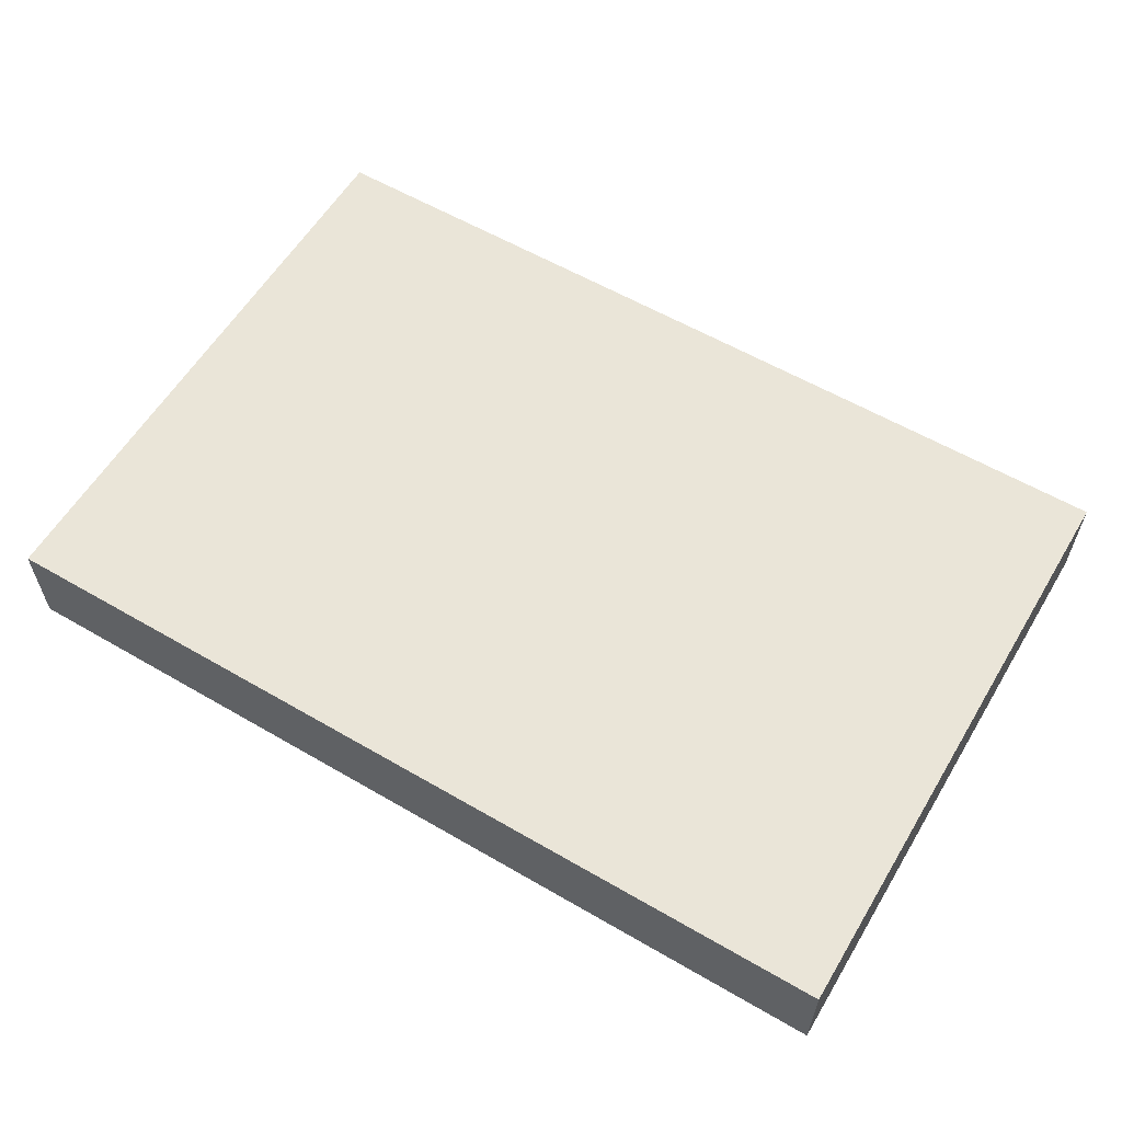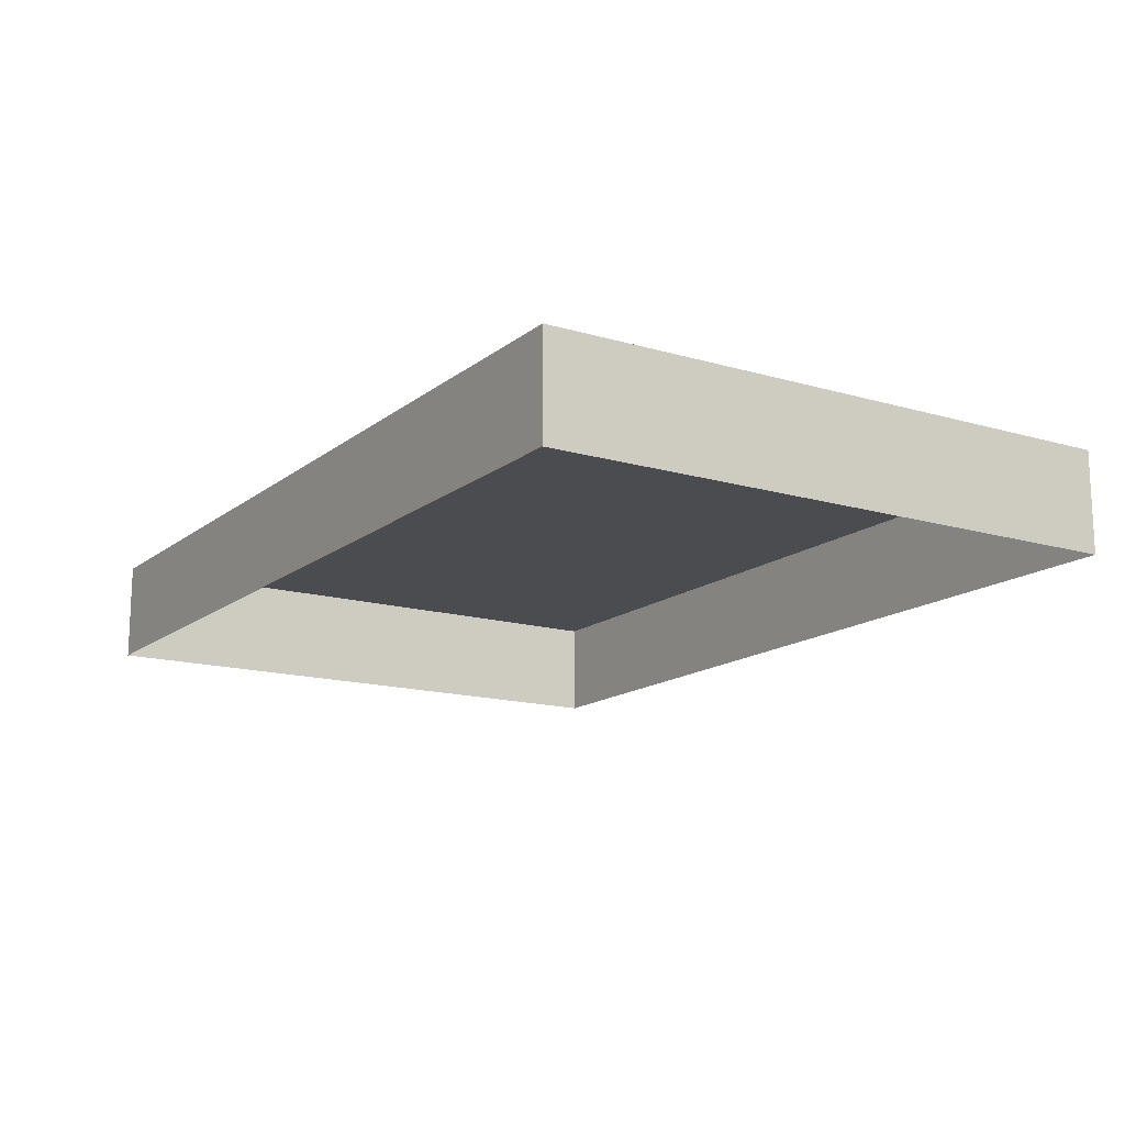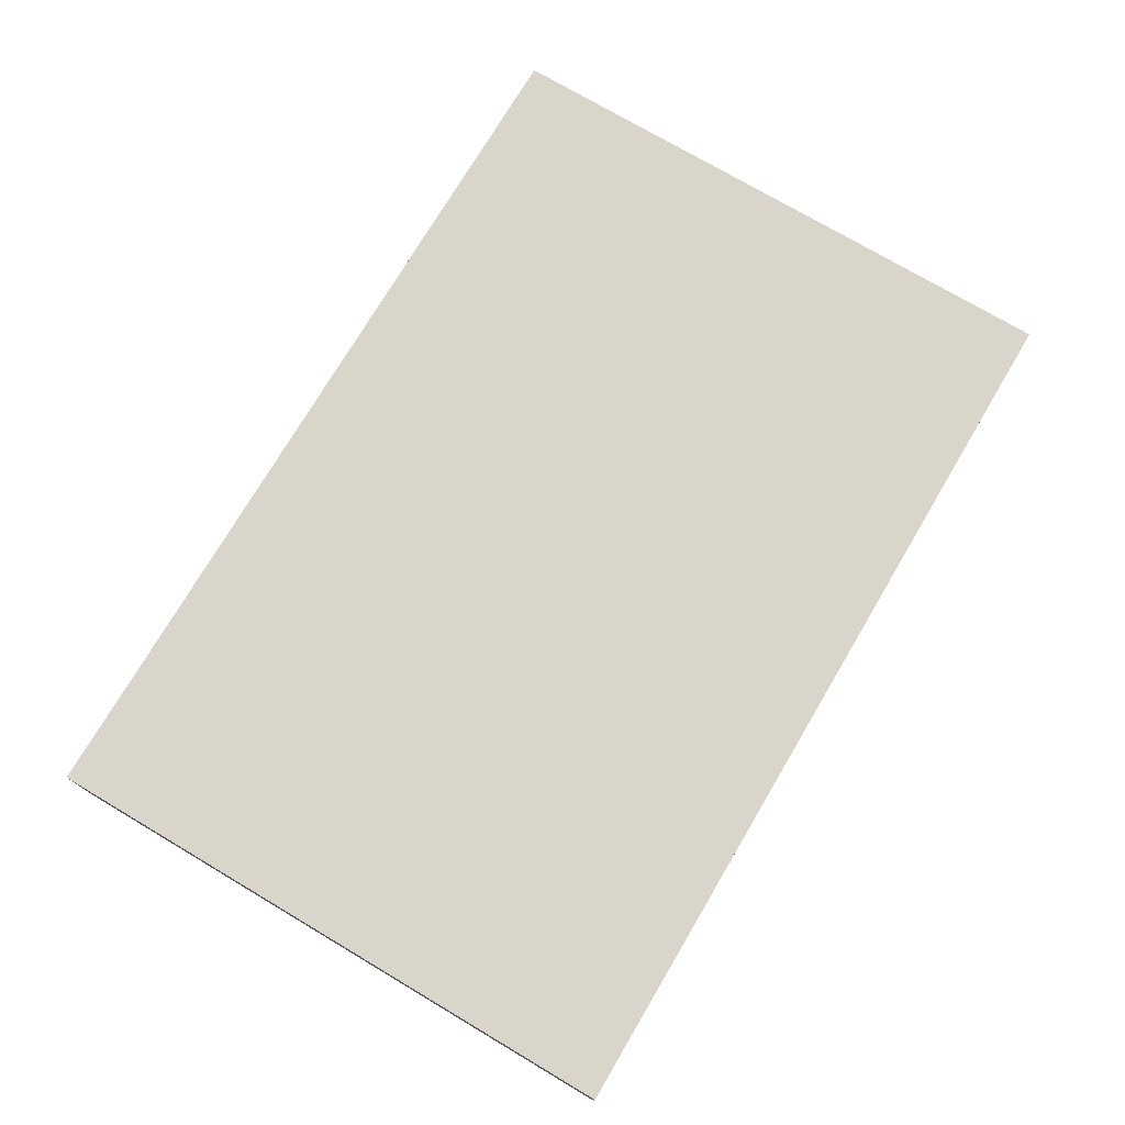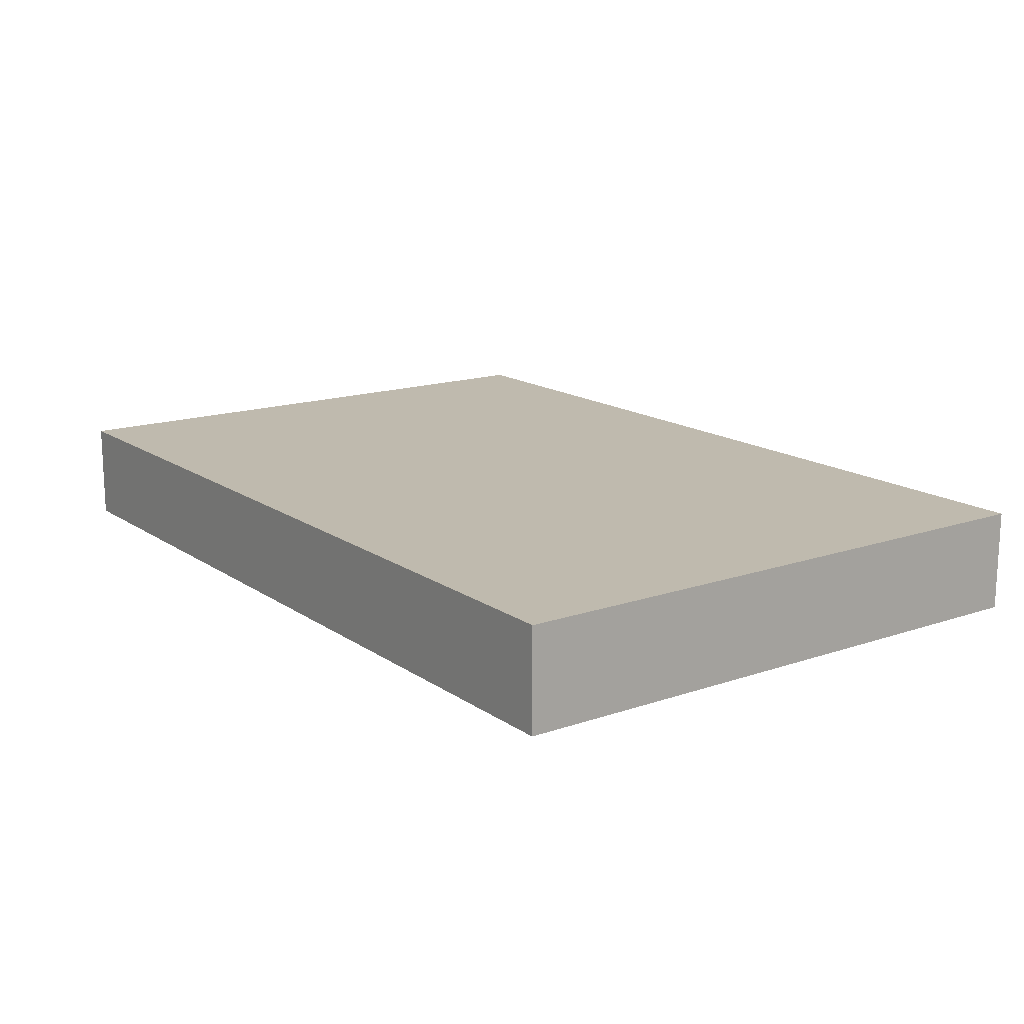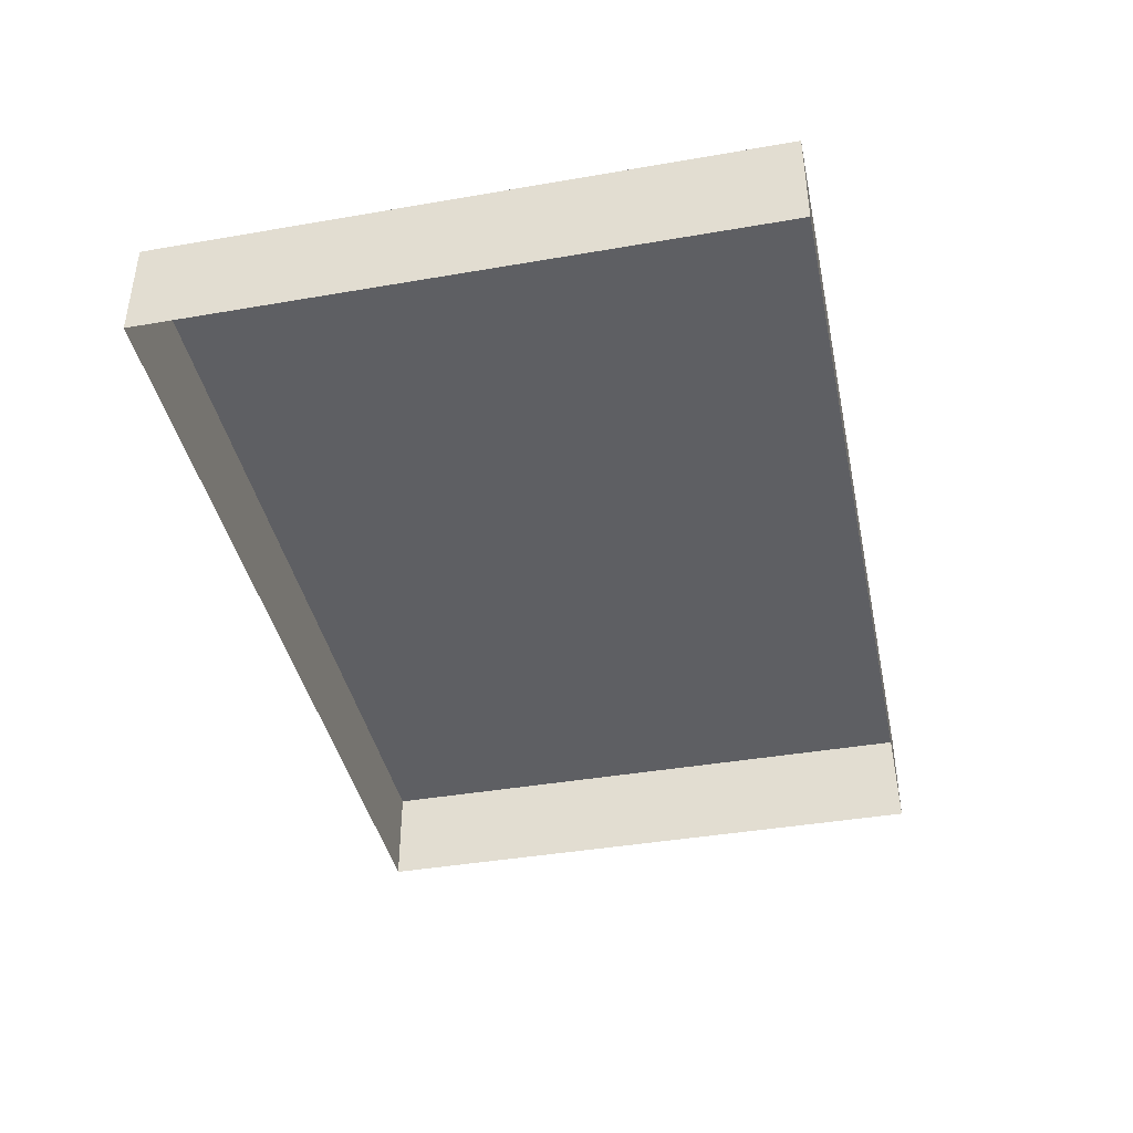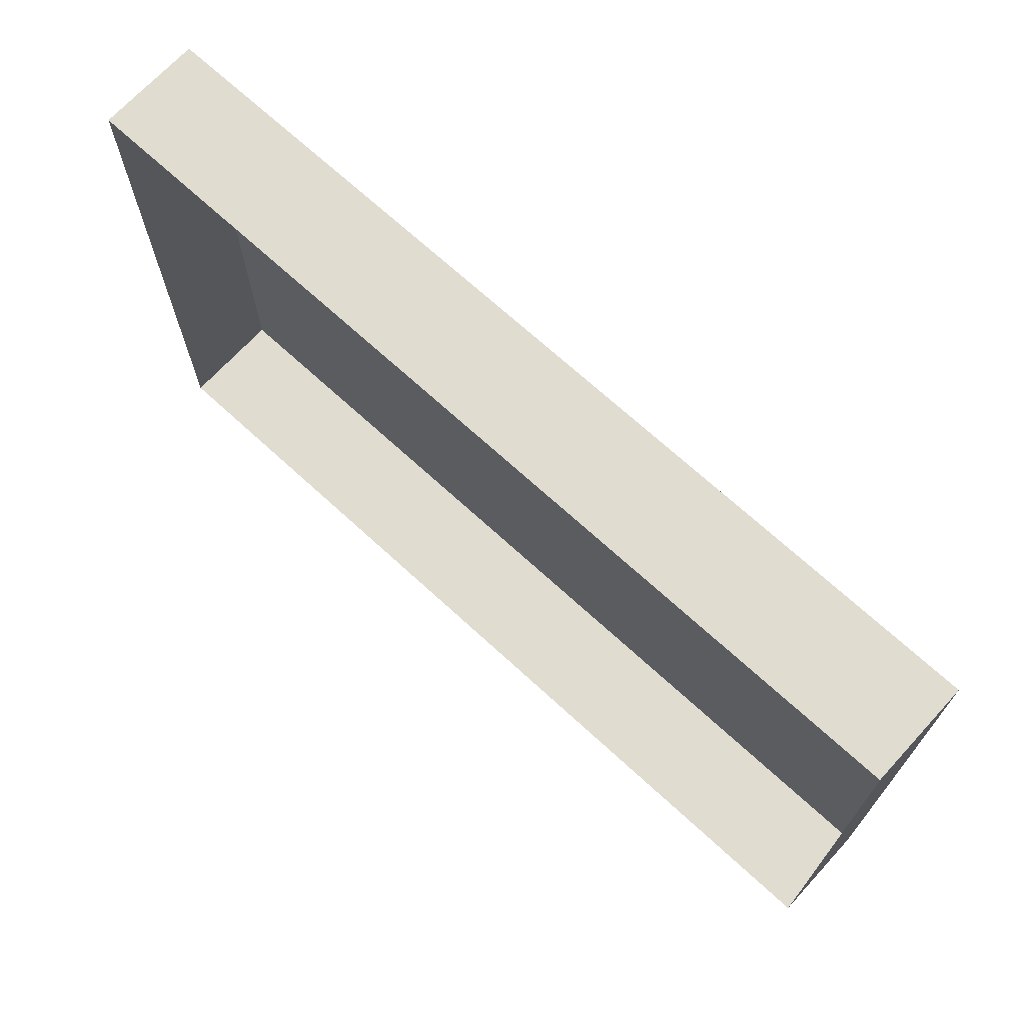
<metadata>
{"format":"obj","ext":"obj","renderer":"f3d","projection":"perspective","resolution":1024,"background":"white","views":[{"elev":58.9,"azim":-149.1,"up":"+Y"},{"elev":-14.9,"azim":-122.2,"up":"+Y"},{"elev":74.7,"azim":-59.4,"up":"+Y"},{"elev":15.6,"azim":-125.7,"up":"+Y"},{"elev":-40.9,"azim":101.9,"up":"+Y"},{"elev":69.7,"azim":42.6,"up":"+Z"}]}
</metadata>
<code>
o mesh1/mesh1-geometry#mesh1-geometry
v -0.2647 -0.1549 0.1531
v -0.2647 -0.1616 0.1931
v -0.2647 -0.1549 0.1931
v -0.2647 -0.1616 0.1531
v -0.2052 -0.1549 0.1931
v -0.2052 -0.1616 0.1531
v -0.2052 -0.1616 0.1931
v -0.2052 -0.1549 0.1531
f 1 2 3
f 2 1 4
f 3 2 1
f 4 1 2
f 2 5 3
f 3 5 2
f 5 1 3
f 3 1 5
f 1 6 4
f 4 6 1
f 5 2 7
f 7 2 5
f 1 5 8
f 8 5 1
f 6 1 8
f 8 1 6
f 6 5 7
f 7 5 6
f 5 6 8
f 8 6 5

</code>
